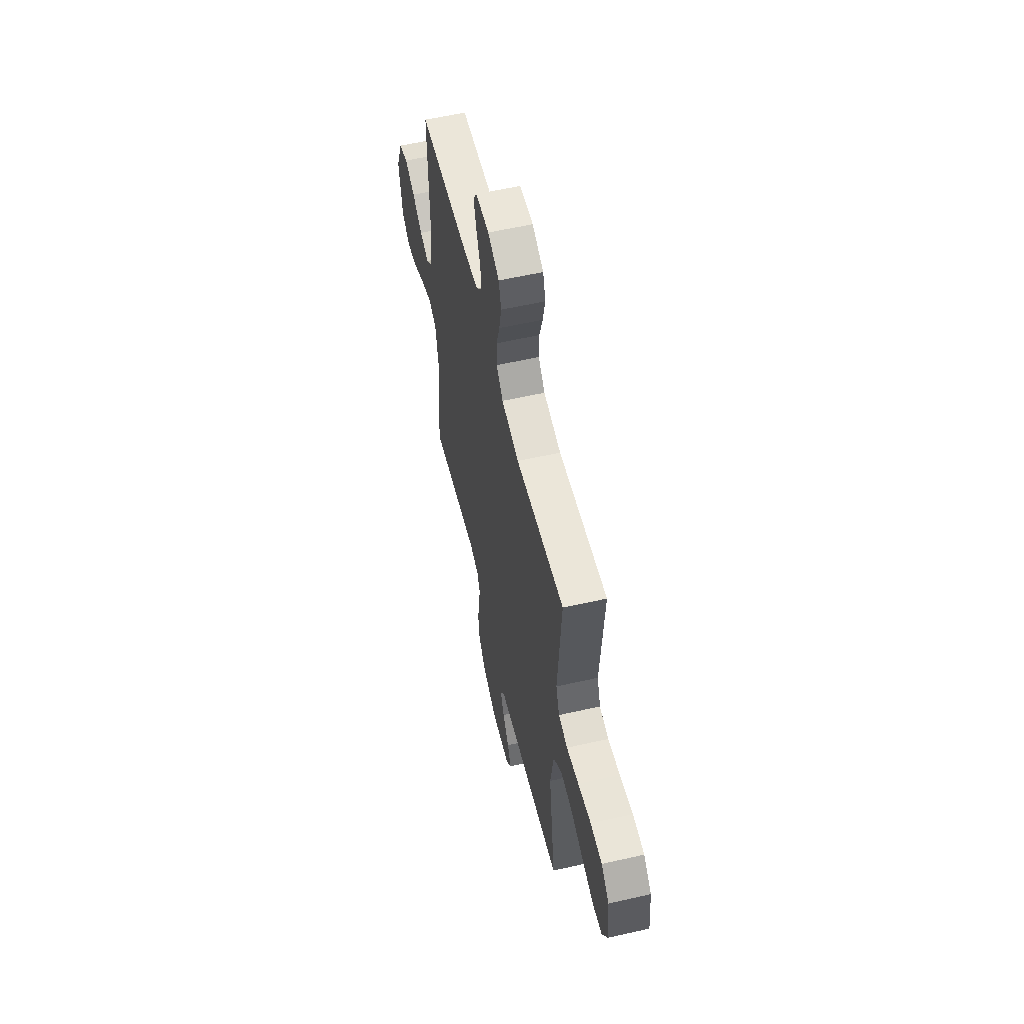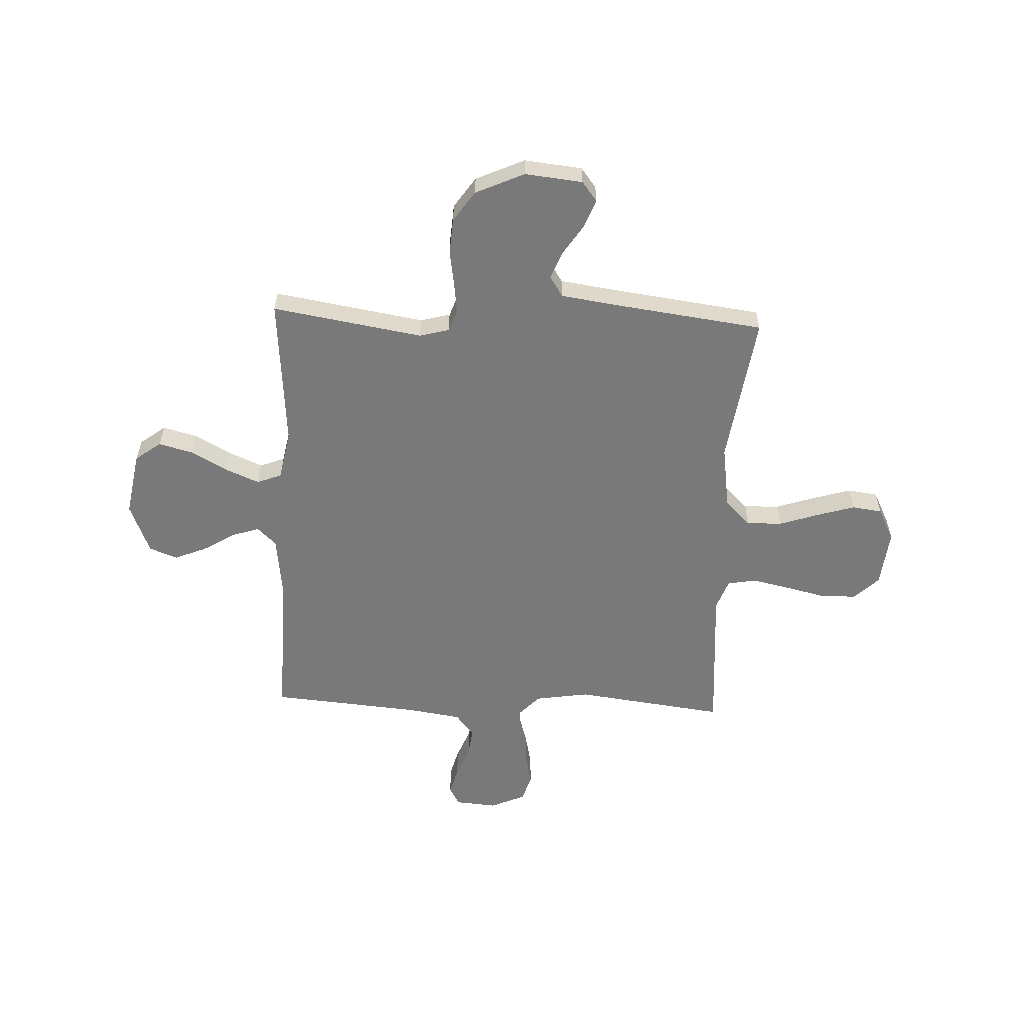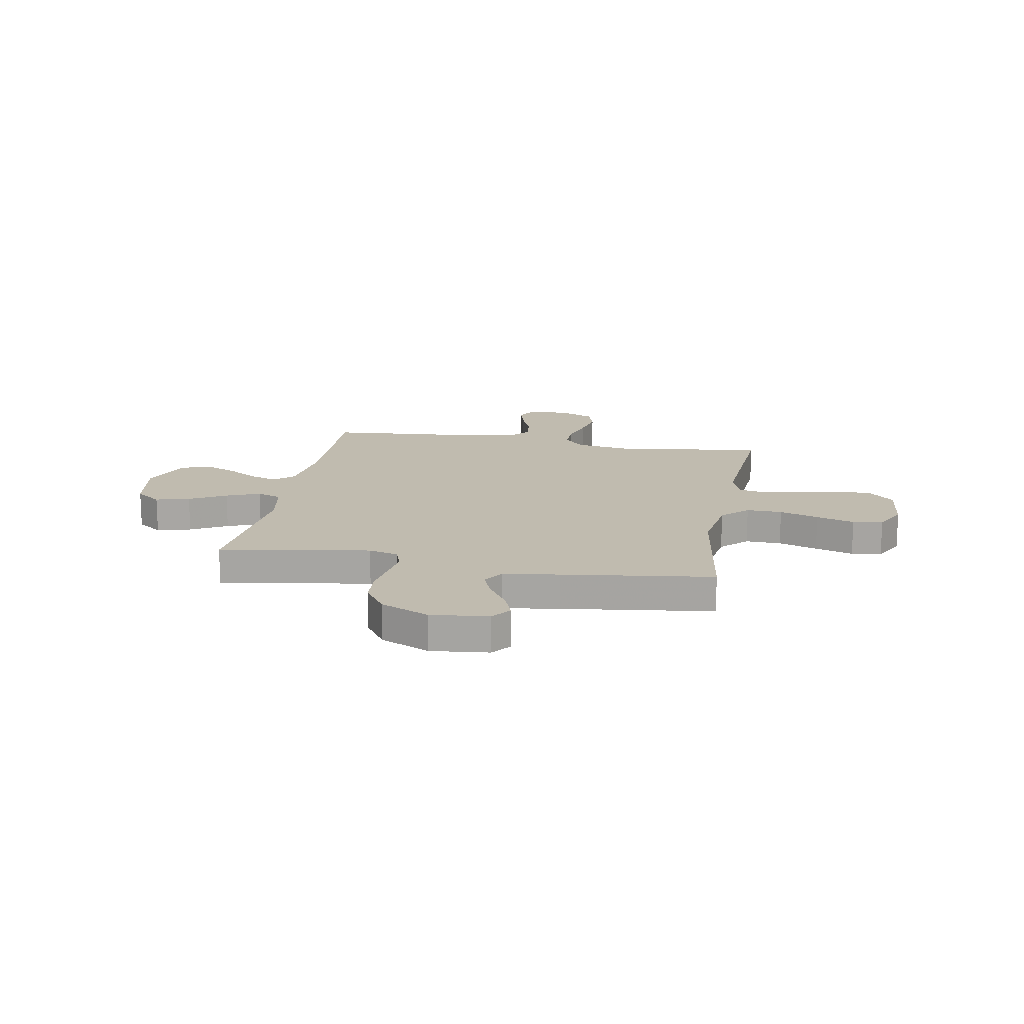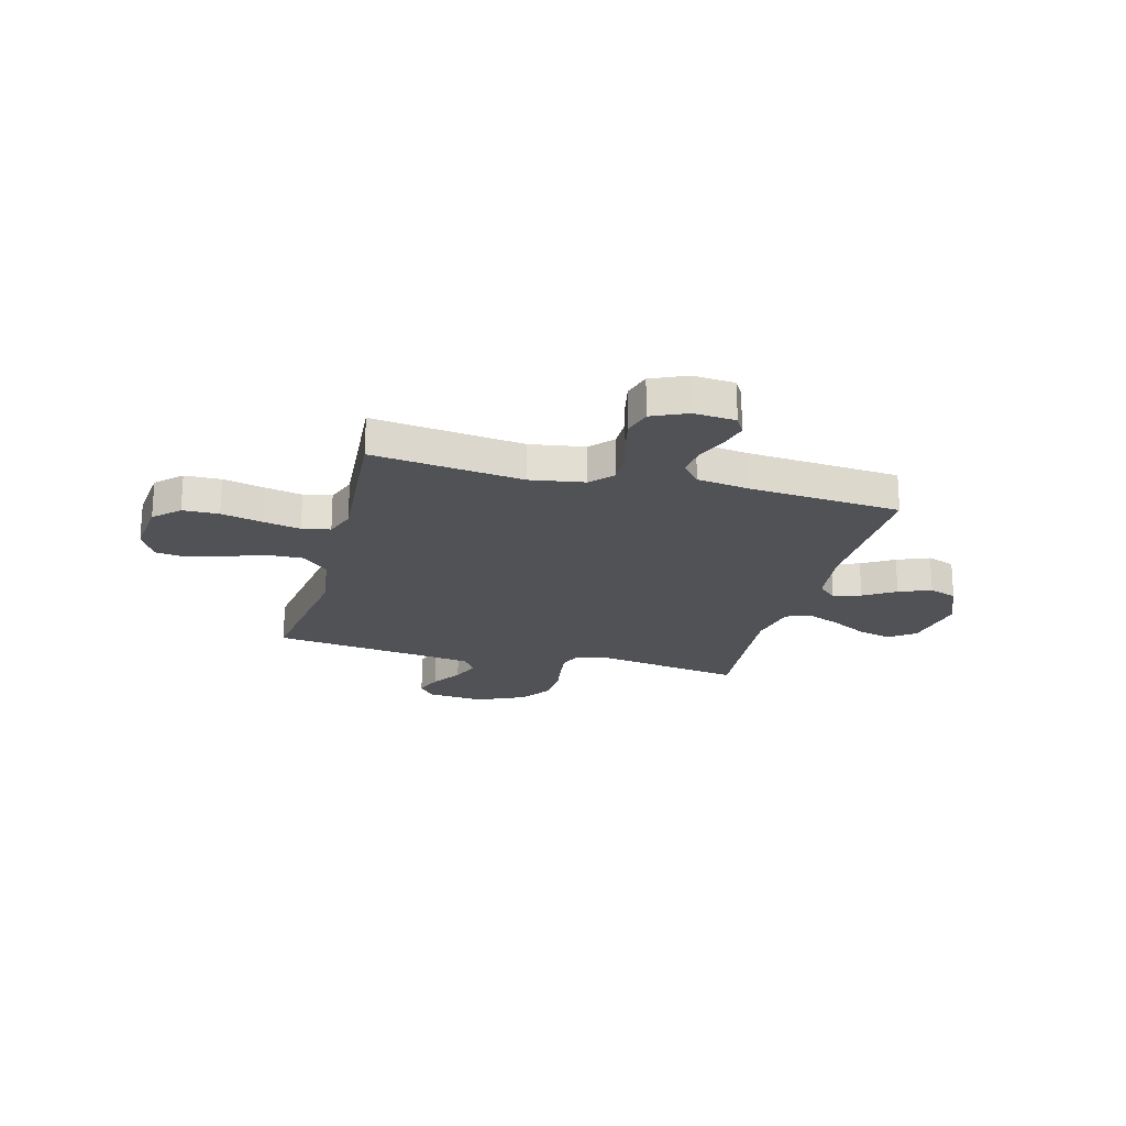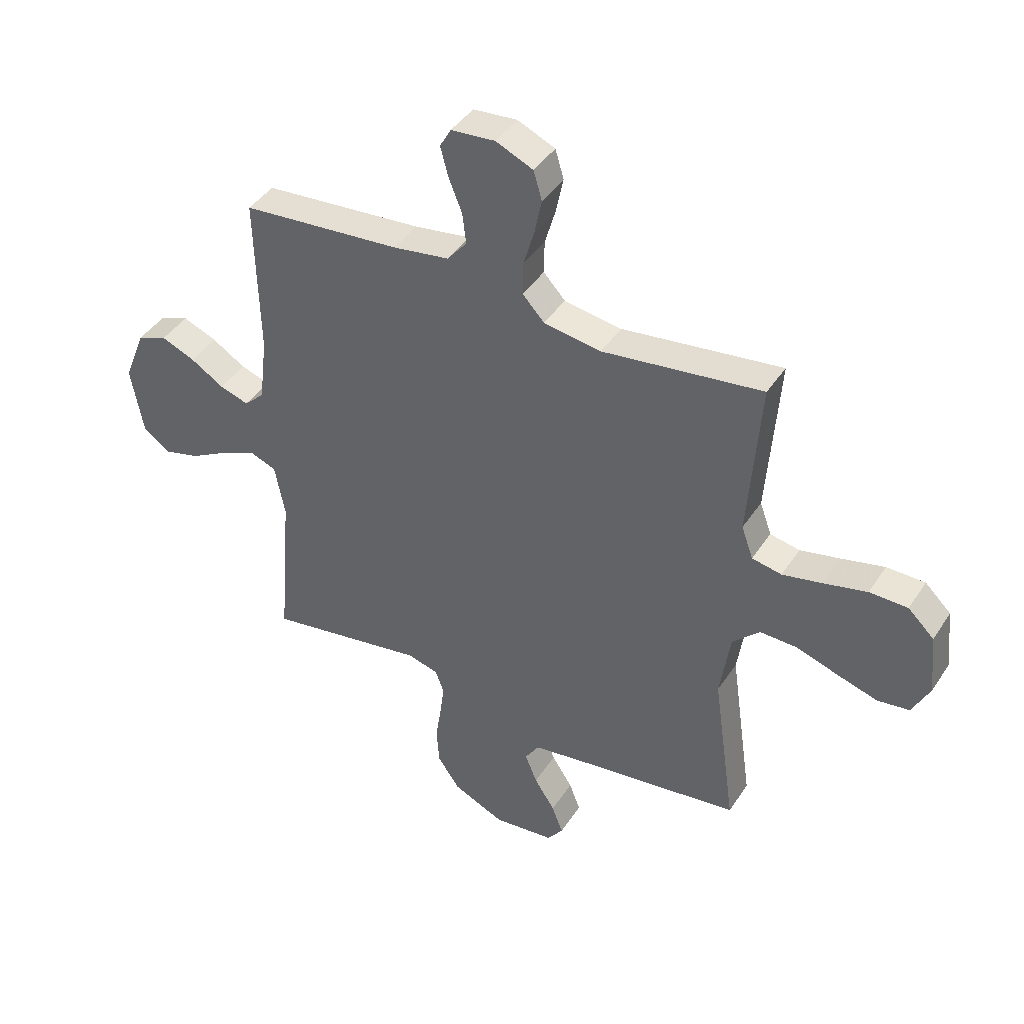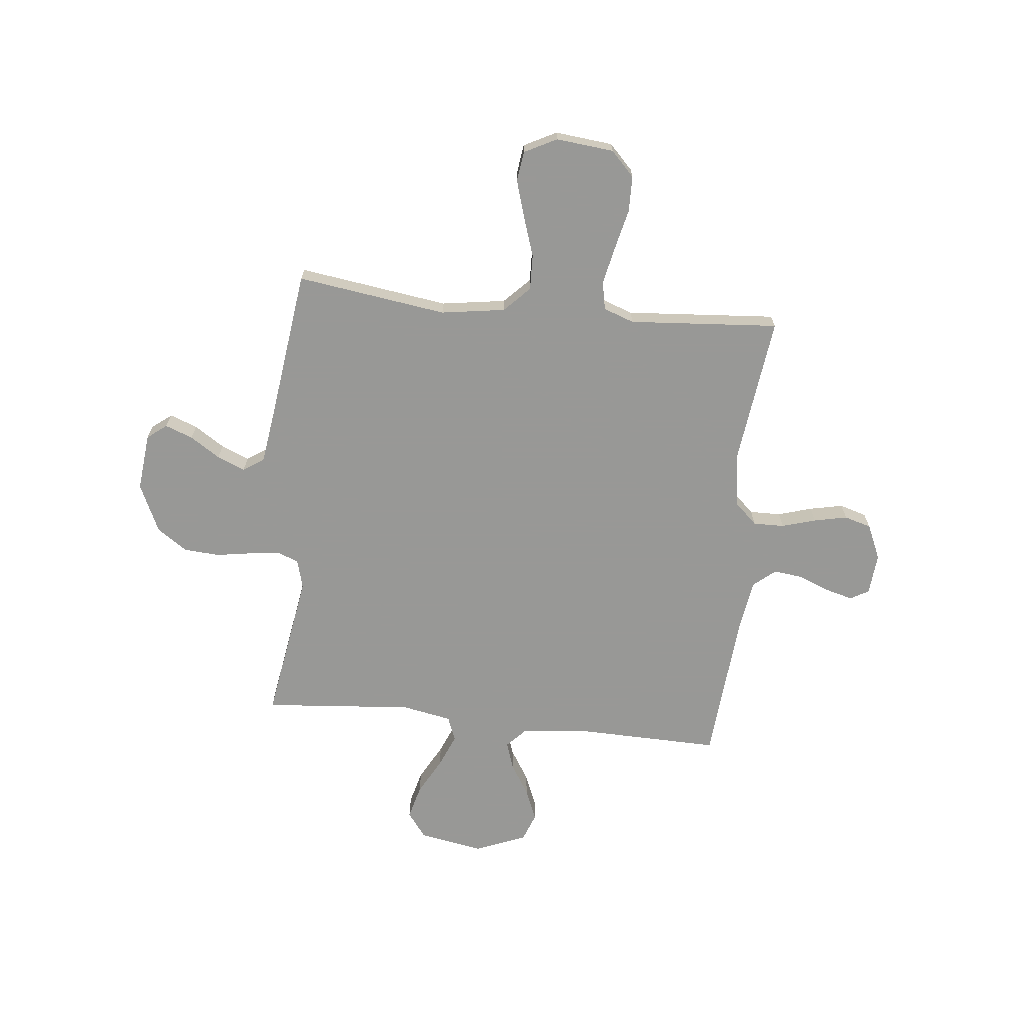
<metadata>
{"format":"obj","ext":"obj","renderer":"f3d","projection":"perspective","resolution":1024,"background":"white","views":[{"elev":58.3,"azim":-103.2,"up":"+Z"},{"elev":-57.8,"azim":177.5,"up":"+Y"},{"elev":16.1,"azim":-169.8,"up":"+Y"},{"elev":-21.2,"azim":-14.7,"up":"+Y"},{"elev":41.9,"azim":-149.5,"up":"+Z"},{"elev":-68.5,"azim":-95.9,"up":"+Y"}]}
</metadata>
<code>
v -0.5 0.07 -0.5
v -0.457 0.07 -0.2
v -0.476 0.07 -0.072
v -0.527 0.07 -0.022
v -0.598 0.07 -0.024
v -0.676 0.07 -0.05
v -0.752 0.07 -0.073
v -0.812 0.07 -0.065
v -0.845 0.07 0
v -0.833 0.07 0.115
v -0.784 0.07 0.162
v -0.712 0.07 0.163
v -0.631 0.07 0.144
v -0.556 0.07 0.128
v -0.5 0.07 0.139
v -0.478 0.07 0.2
v -0.5 0.07 0.5
v -0.2 0.07 0.462
v -0.092 0.07 0.479
v -0.051 0.07 0.523
v -0.052 0.07 0.585
v -0.072 0.07 0.653
v -0.086 0.07 0.72
v -0.07 0.07 0.774
v 0 0.07 0.805
v 0.083 0.07 0.798
v 0.104 0.07 0.761
v 0.089 0.07 0.705
v 0.064 0.07 0.643
v 0.057 0.07 0.585
v 0.094 0.07 0.541
v 0.2 0.07 0.525
v 0.5 0.07 0.5
v 0.493 0.07 0.2
v 0.508 0.07 0.076
v 0.546 0.07 0.04
v 0.601 0.07 0.058
v 0.664 0.07 0.097
v 0.728 0.07 0.123
v 0.784 0.07 0.102
v 0.825 0.07 0
v 0.802 0.07 -0.129
v 0.751 0.07 -0.167
v 0.683 0.07 -0.149
v 0.61 0.07 -0.109
v 0.543 0.07 -0.081
v 0.494 0.07 -0.1
v 0.475 0.07 -0.2
v 0.5 0.07 -0.5
v 0.2 0.07 -0.451
v 0.141 0.07 -0.467
v 0.125 0.07 -0.511
v 0.133 0.07 -0.572
v 0.144 0.07 -0.642
v 0.139 0.07 -0.713
v 0.097 0.07 -0.774
v 0 0.07 -0.818
v -0.115 0.07 -0.806
v -0.145 0.07 -0.767
v -0.124 0.07 -0.712
v -0.085 0.07 -0.652
v -0.062 0.07 -0.596
v -0.089 0.07 -0.555
v -0.2 0.07 -0.539
v -0.5 0 -0.5
v -0.457 0 -0.2
v -0.476 0 -0.072
v -0.527 0 -0.022
v -0.598 0 -0.024
v -0.676 0 -0.05
v -0.752 0 -0.073
v -0.812 0 -0.065
v -0.845 0 0
v -0.833 0 0.115
v -0.784 0 0.162
v -0.712 0 0.163
v -0.631 0 0.144
v -0.556 0 0.128
v -0.5 0 0.139
v -0.478 0 0.2
v -0.5 0 0.5
v -0.2 0 0.462
v -0.092 0 0.479
v -0.051 0 0.523
v -0.052 0 0.585
v -0.072 0 0.653
v -0.086 0 0.72
v -0.07 0 0.774
v 0 0 0.805
v 0.083 0 0.798
v 0.104 0 0.761
v 0.089 0 0.705
v 0.064 0 0.643
v 0.057 0 0.585
v 0.094 0 0.541
v 0.2 0 0.525
v 0.5 0 0.5
v 0.493 0 0.2
v 0.508 0 0.076
v 0.546 0 0.04
v 0.601 0 0.058
v 0.664 0 0.097
v 0.728 0 0.123
v 0.784 0 0.102
v 0.825 0 0
v 0.802 0 -0.129
v 0.751 0 -0.167
v 0.683 0 -0.149
v 0.61 0 -0.109
v 0.543 0 -0.081
v 0.494 0 -0.1
v 0.475 0 -0.2
v 0.5 0 -0.5
v 0.2 0 -0.451
v 0.141 0 -0.467
v 0.125 0 -0.511
v 0.133 0 -0.572
v 0.144 0 -0.642
v 0.139 0 -0.713
v 0.097 0 -0.774
v 0 0 -0.818
v -0.115 0 -0.806
v -0.145 0 -0.767
v -0.124 0 -0.712
v -0.085 0 -0.652
v -0.062 0 -0.596
v -0.089 0 -0.555
v -0.2 0 -0.539
f 59 60 61
f 58 59 61
f 57 58 61
f 56 57 61
f 55 56 61
f 54 55 61
f 53 54 61
f 52 53 61 62
f 51 52 62 63
f 48 49 50
f 47 48 50 51
f 43 44 45
f 42 43 45
f 41 42 45
f 40 41 45
f 39 40 45
f 38 39 45
f 37 38 45
f 36 37 45 46
f 35 36 46 47
f 32 33 34
f 51 63 64
f 47 51 64
f 35 47 64
f 34 35 64
f 32 34 64
f 31 32 64
f 27 28 29
f 26 27 29
f 25 26 29
f 24 25 29
f 23 24 29
f 22 23 29
f 21 22 29
f 16 17 18
f 15 16 18 19
f 11 12 13
f 10 11 13
f 9 10 13
f 8 9 13
f 7 8 13
f 6 7 13
f 5 6 13
f 4 5 13 14
f 3 4 14 15
f 64 1 2
f 31 64 2
f 30 31 2
f 20 21 29 30
f 30 2 3
f 20 30 3
f 19 20 3
f 3 15 19
f 125 124 123
f 125 123 122
f 125 122 121
f 125 121 120
f 125 120 119
f 125 119 118
f 125 118 117
f 126 125 117 116
f 127 126 116 115
f 114 113 112
f 115 114 112 111
f 109 108 107
f 109 107 106
f 109 106 105
f 109 105 104
f 109 104 103
f 109 103 102
f 109 102 101
f 110 109 101 100
f 111 110 100 99
f 98 97 96
f 128 127 115
f 128 115 111
f 128 111 99
f 128 99 98
f 128 98 96
f 128 96 95
f 93 92 91
f 93 91 90
f 93 90 89
f 93 89 88
f 93 88 87
f 93 87 86
f 93 86 85
f 82 81 80
f 83 82 80 79
f 77 76 75
f 77 75 74
f 77 74 73
f 77 73 72
f 77 72 71
f 77 71 70
f 77 70 69
f 78 77 69 68
f 79 78 68 67
f 66 65 128
f 66 128 95
f 66 95 94
f 94 93 85 84
f 67 66 94
f 67 94 84
f 67 84 83
f 83 79 67
f 1 65 66 2
f 2 66 67 3
f 3 67 68 4
f 4 68 69 5
f 5 69 70 6
f 6 70 71 7
f 7 71 72 8
f 8 72 73 9
f 9 73 74 10
f 10 74 75 11
f 11 75 76 12
f 12 76 77 13
f 13 77 78 14
f 14 78 79 15
f 15 79 80 16
f 16 80 81 17
f 17 81 82 18
f 18 82 83 19
f 19 83 84 20
f 20 84 85 21
f 21 85 86 22
f 22 86 87 23
f 23 87 88 24
f 24 88 89 25
f 25 89 90 26
f 26 90 91 27
f 27 91 92 28
f 28 92 93 29
f 29 93 94 30
f 30 94 95 31
f 31 95 96 32
f 32 96 97 33
f 33 97 98 34
f 34 98 99 35
f 35 99 100 36
f 36 100 101 37
f 37 101 102 38
f 38 102 103 39
f 39 103 104 40
f 40 104 105 41
f 41 105 106 42
f 42 106 107 43
f 43 107 108 44
f 44 108 109 45
f 45 109 110 46
f 46 110 111 47
f 47 111 112 48
f 48 112 113 49
f 49 113 114 50
f 50 114 115 51
f 51 115 116 52
f 52 116 117 53
f 53 117 118 54
f 54 118 119 55
f 55 119 120 56
f 56 120 121 57
f 57 121 122 58
f 58 122 123 59
f 59 123 124 60
f 60 124 125 61
f 61 125 126 62
f 62 126 127 63
f 63 127 128 64
f 64 128 65 1

</code>
